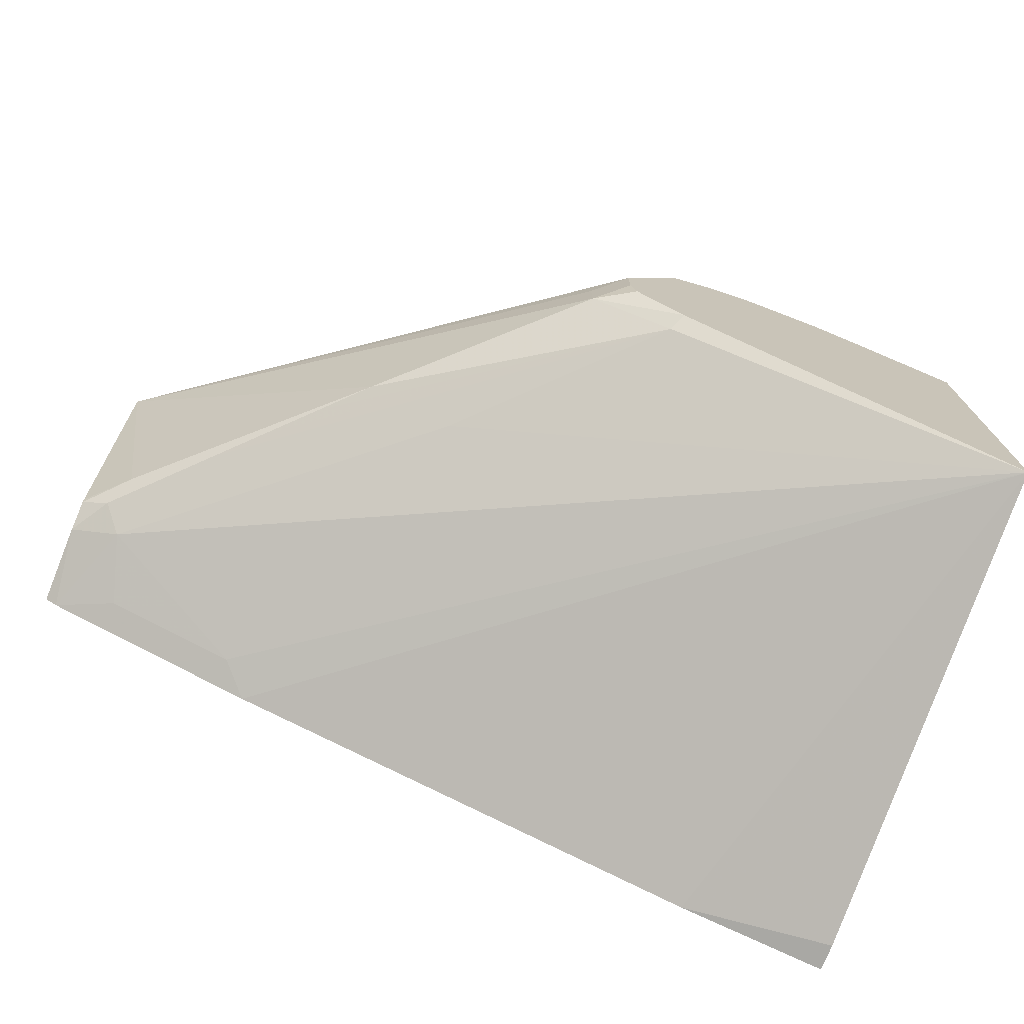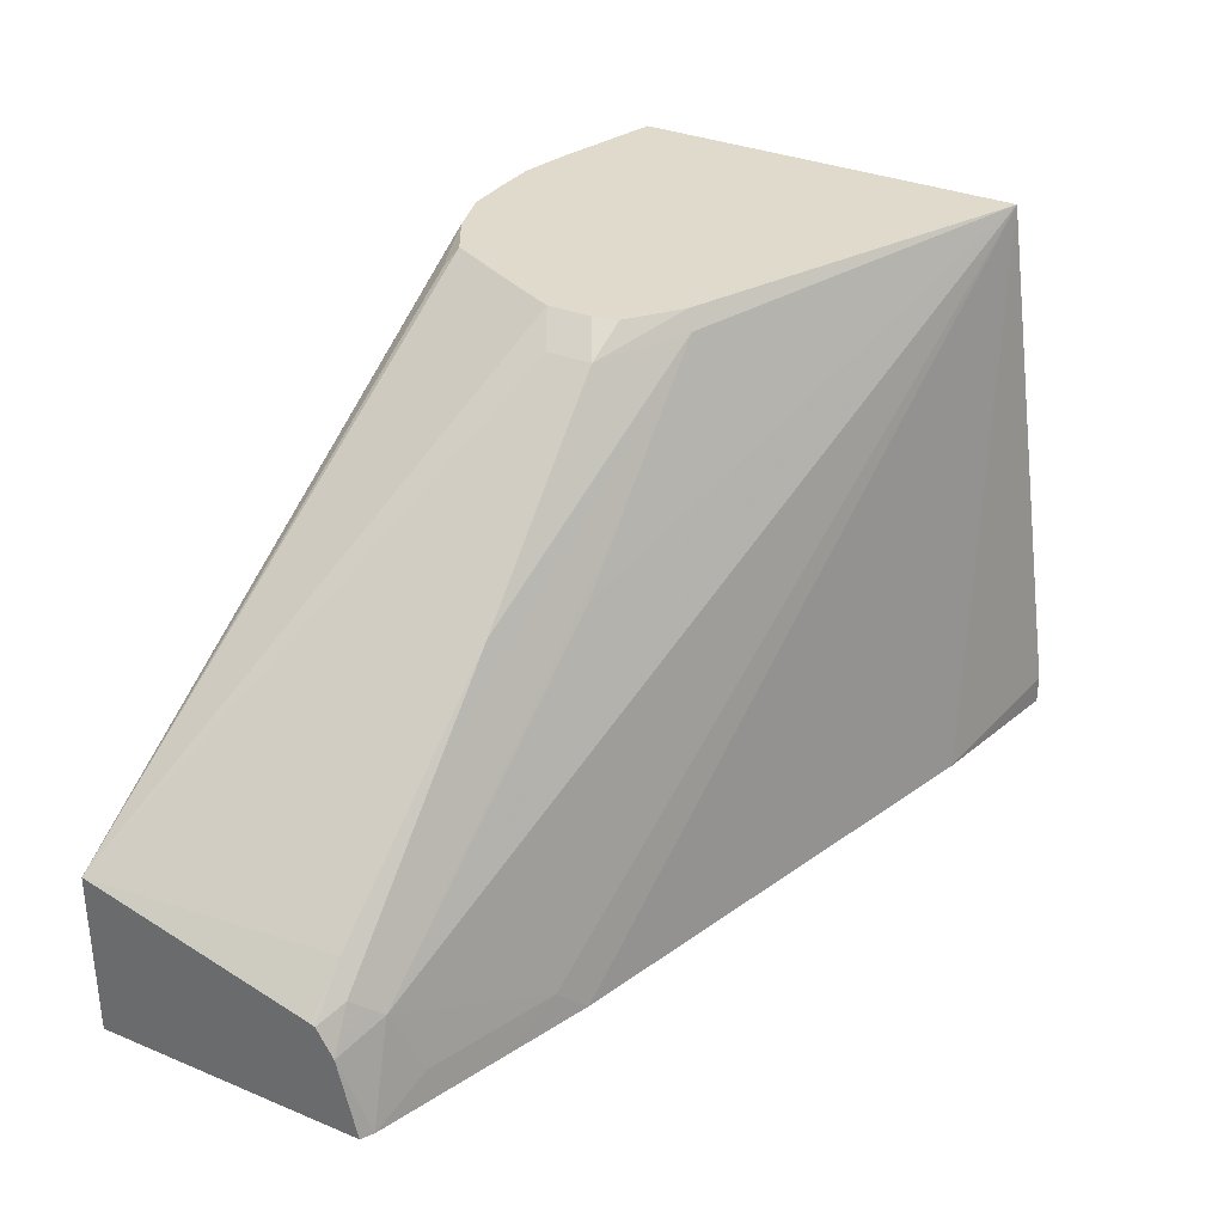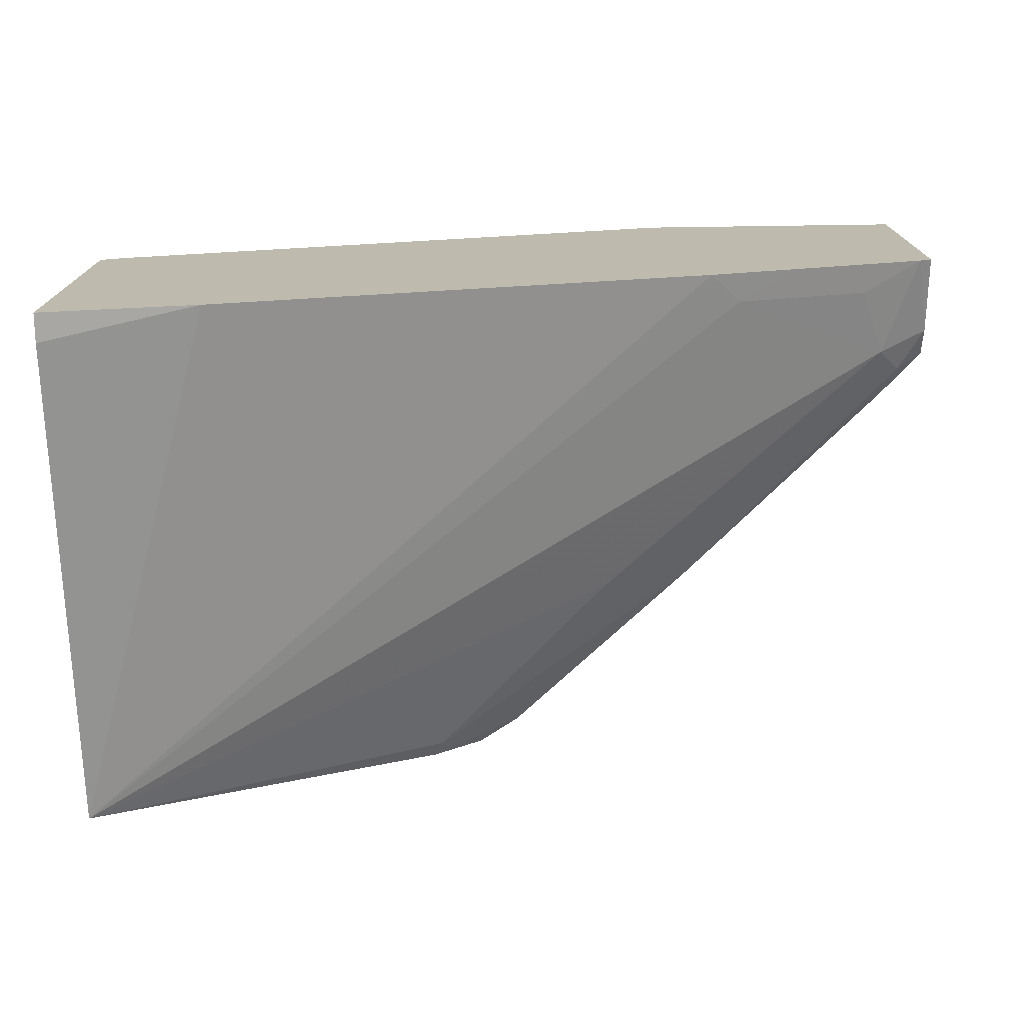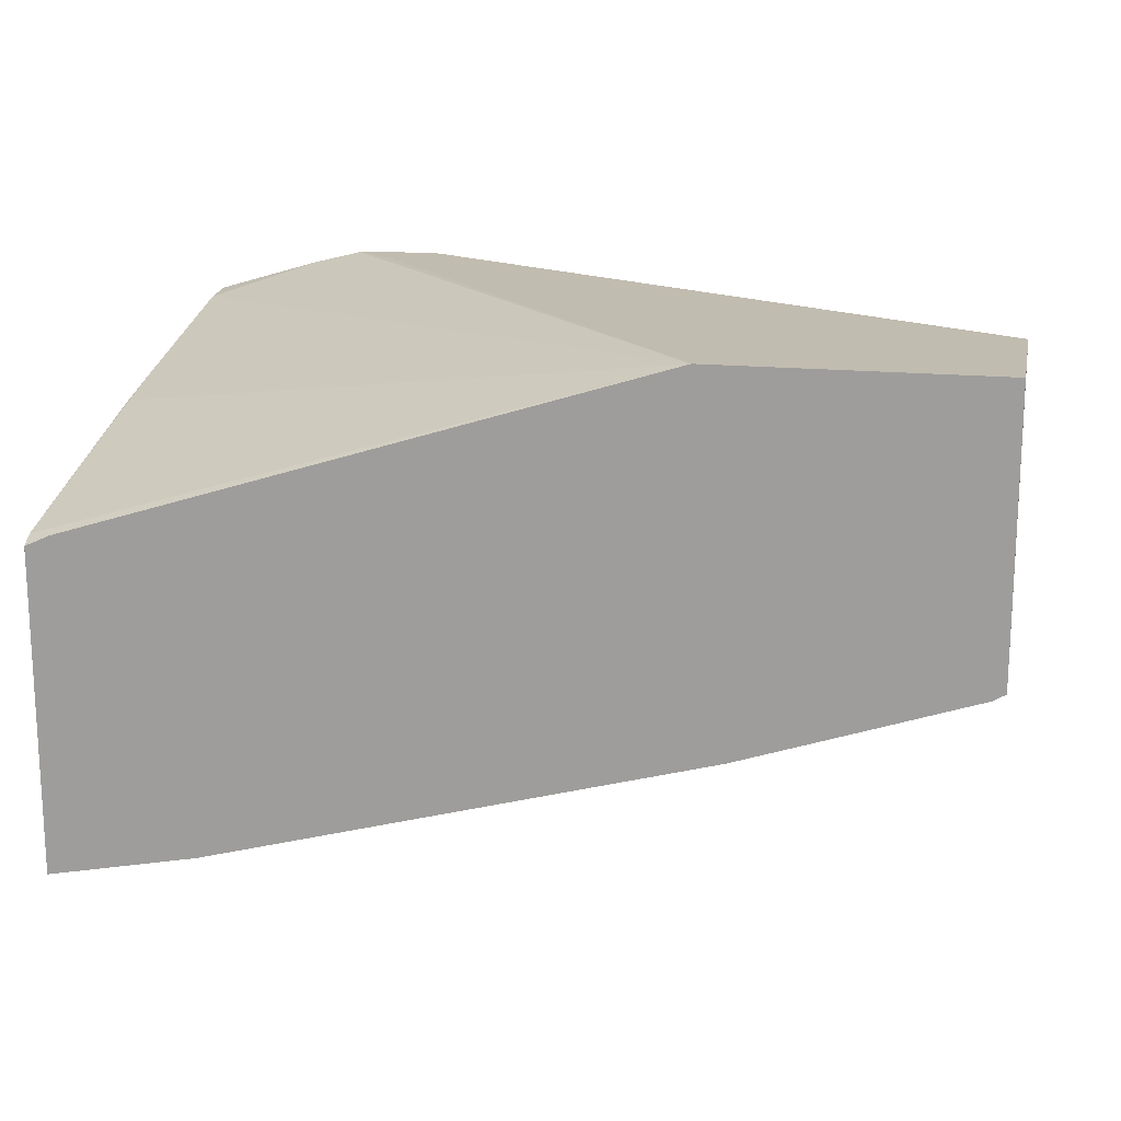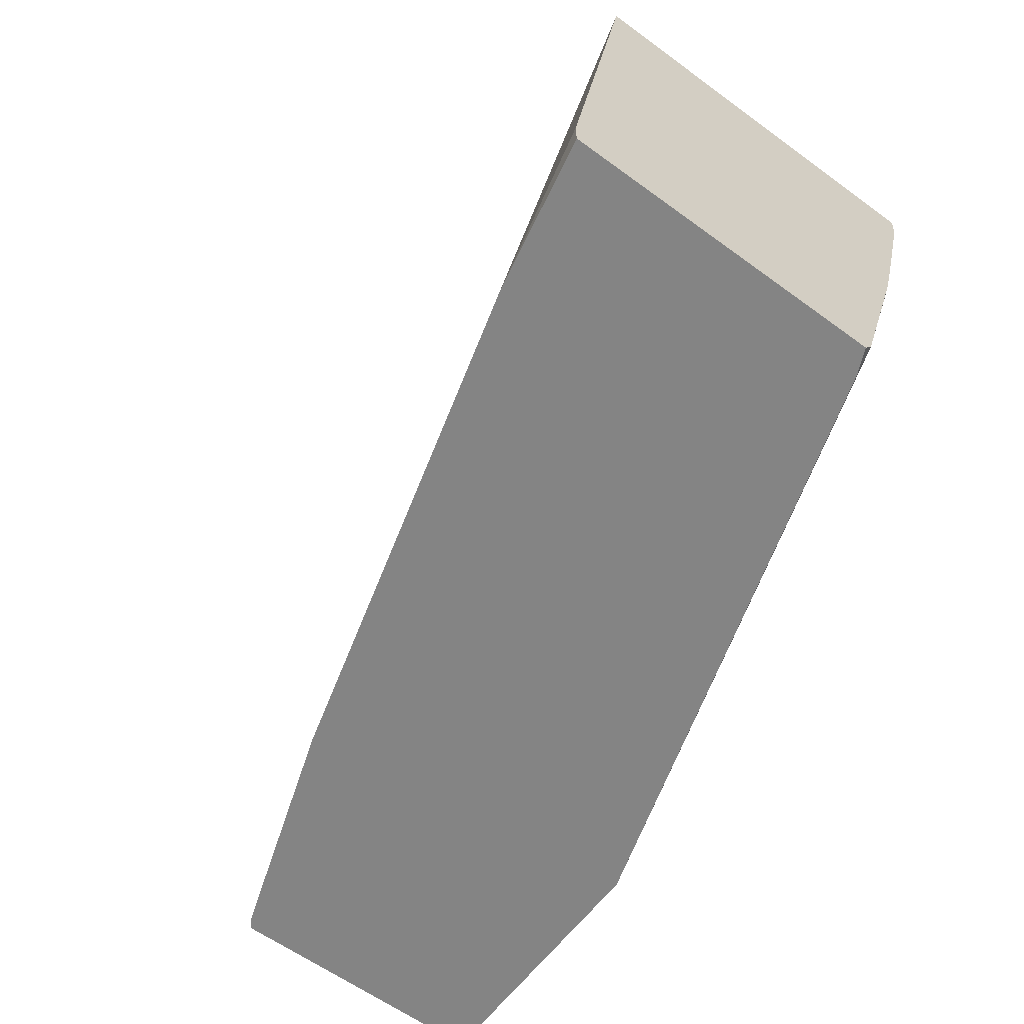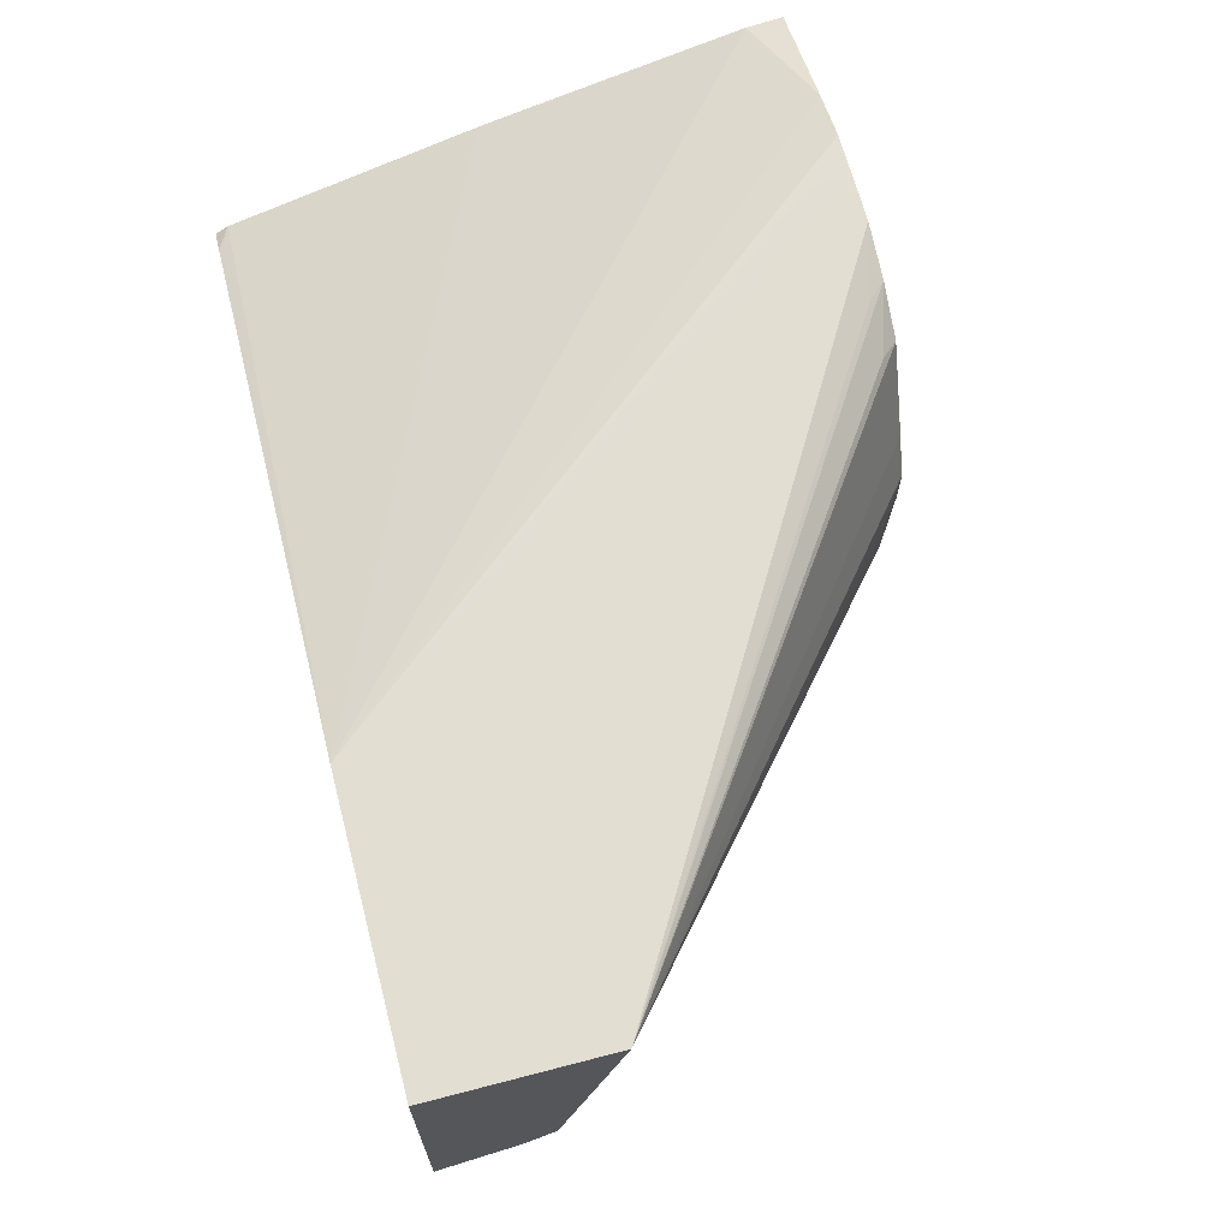
<metadata>
{"format":"obj","ext":"obj","renderer":"f3d","projection":"perspective","resolution":1024,"background":"white","views":[{"elev":-73.6,"azim":-20.9,"up":"+Y"},{"elev":32.5,"azim":-60.1,"up":"+Z"},{"elev":-74.4,"azim":-179.2,"up":"+Y"},{"elev":16.5,"azim":-168.1,"up":"+Y"},{"elev":-61.3,"azim":53.4,"up":"+Z"},{"elev":67.5,"azim":-104.6,"up":"+Y"}]}
</metadata>
<code>
v -0.1368 -0.02094 -0.326
v -0.1368 -0.01789 -0.3215
v -0.1368 -0.1376 -0.326
v -0.146 -0.01674 -0.326
v -0.1374 0.008073 -0.2343
v -0.1368 0.007799 -0.234
v -0.3559 0.04887 -0.326
v -0.1368 -0.1376 -0.3157
v -0.1913 -0.1266 -0.326
v -0.1368 0.01443 -0.2084
v -0.454 0.04887 -0.326
v -0.3644 0.04887 -0.3065
v -0.2101 0.04847 -0.1312
v -0.2101 0.04847 -0.1454
v -0.1943 0.04809 -0.1312
v -0.1758 0.04347 -0.1312
v -0.1368 0.03058 -0.1437
v -0.1368 -0.1115 -0.1312
v -0.369 -0.07813 -0.326
v -0.454 -0.04879 -0.326
v -0.454 0.04887 -0.2672
v -0.3717 0.04887 -0.2927
v -0.3727 0.04887 -0.2913
v -0.3896 0.04887 -0.2804
v -0.404 0.04887 -0.2749
v -0.452 0.04887 -0.2664
v -0.2263 0.04847 -0.1312
v -0.1368 0.03193 -0.1312
v -0.2636 -0.05347 -0.1312
v -0.2667 -0.05655 -0.1374
v -0.3151 -0.05655 -0.1858
v -0.3312 -0.05655 -0.202
v -0.4363 -0.04847 -0.2909
v -0.3797 -0.07271 -0.3151
v -0.3933 -0.07008 -0.326
v -0.4496 -0.05131 -0.326
v -0.454 -0.04368 -0.3055
v -0.454 0.04882 -0.2655
v -0.2505 0.04442 -0.1374
v -0.2443 0.04289 -0.1312
v -0.2816 -0.03917 -0.1312
v -0.2962 -0.03771 -0.1401
v -0.3636 -0.04042 -0.202
v -0.3797 -0.04042 -0.2182
v -0.3959 -0.04042 -0.2343
v -0.4121 -0.04042 -0.2505
v -0.4443 -0.04042 -0.2828
v -0.454 -0.04171 -0.2976
v -0.4282 -0.05655 -0.3151
v -0.4011 -0.06747 -0.326
v -0.454 -0.03388 -0.287
v -0.439 -0.03503 -0.272
v -0.2962 -0.02156 -0.1401
v -0.2838 -0.01425 -0.1312
v -0.2767 0.0009528 -0.1312
v -0.2605 0.03327 -0.1312
v -0.2667 0.03635 -0.1374
v -0.2838 -0.03041 -0.1312
v -0.454 -0.0356 -0.2876
f 21 27 26
f 30 33 31
f 30 46 47
f 30 45 46
f 30 43 44
f 30 42 43
f 29 42 30
f 29 41 42
f 27 38 39
f 27 39 40
f 30 47 33
f 30 44 45
f 18 32 33
f 20 36 37
f 19 34 35
f 18 34 19
f 18 33 34
f 18 31 32
f 18 30 31
f 18 29 30
f 16 28 17
f 13 16 15
f 13 28 16
f 31 33 32
f 13 18 28
f 21 38 27
f 33 47 48
f 38 57 40
f 33 36 49
f 13 29 18
f 51 59 52
f 47 59 48
f 46 59 47
f 46 52 59
f 45 52 46
f 44 52 45
f 43 52 44
f 42 54 53
f 42 58 54
f 41 58 42
f 40 57 56
f 33 48 36
f 38 40 39
f 38 55 56
f 38 54 55
f 38 53 54
f 38 42 53
f 38 43 42
f 38 52 43
f 38 51 52
f 36 48 37
f 34 50 35
f 34 36 50
f 34 49 36
f 33 49 34
f 38 56 57
f 13 41 29
f 7 26 25
f 13 54 58
f 7 21 26
f 7 11 21
f 5 7 10
f 5 10 6
f 3 8 9
f 2 7 5
f 2 4 7
f 2 5 6
f 1 4 2
f 1 7 4
f 1 11 7
f 1 20 11
f 1 36 20
f 1 35 50
f 1 19 35
f 1 9 19
f 1 3 9
f 1 8 3
f 1 18 8
f 1 28 18
f 1 17 28
f 1 10 17
f 1 6 10
f 1 2 6
f 13 58 41
f 7 25 24
f 7 24 23
f 1 50 36
f 7 22 12
f 13 55 54
f 7 23 22
f 13 56 55
f 13 40 56
f 13 27 40
f 13 26 27
f 13 25 26
f 13 24 25
f 13 22 23
f 13 15 14
f 12 22 13
f 11 38 21
f 11 51 38
f 13 23 24
f 7 15 16
f 11 48 59
f 11 37 48
f 11 20 37
f 9 18 19
f 8 18 9
f 7 17 10
f 7 16 17
f 7 14 15
f 7 13 14
f 7 12 13
f 11 59 51

</code>
